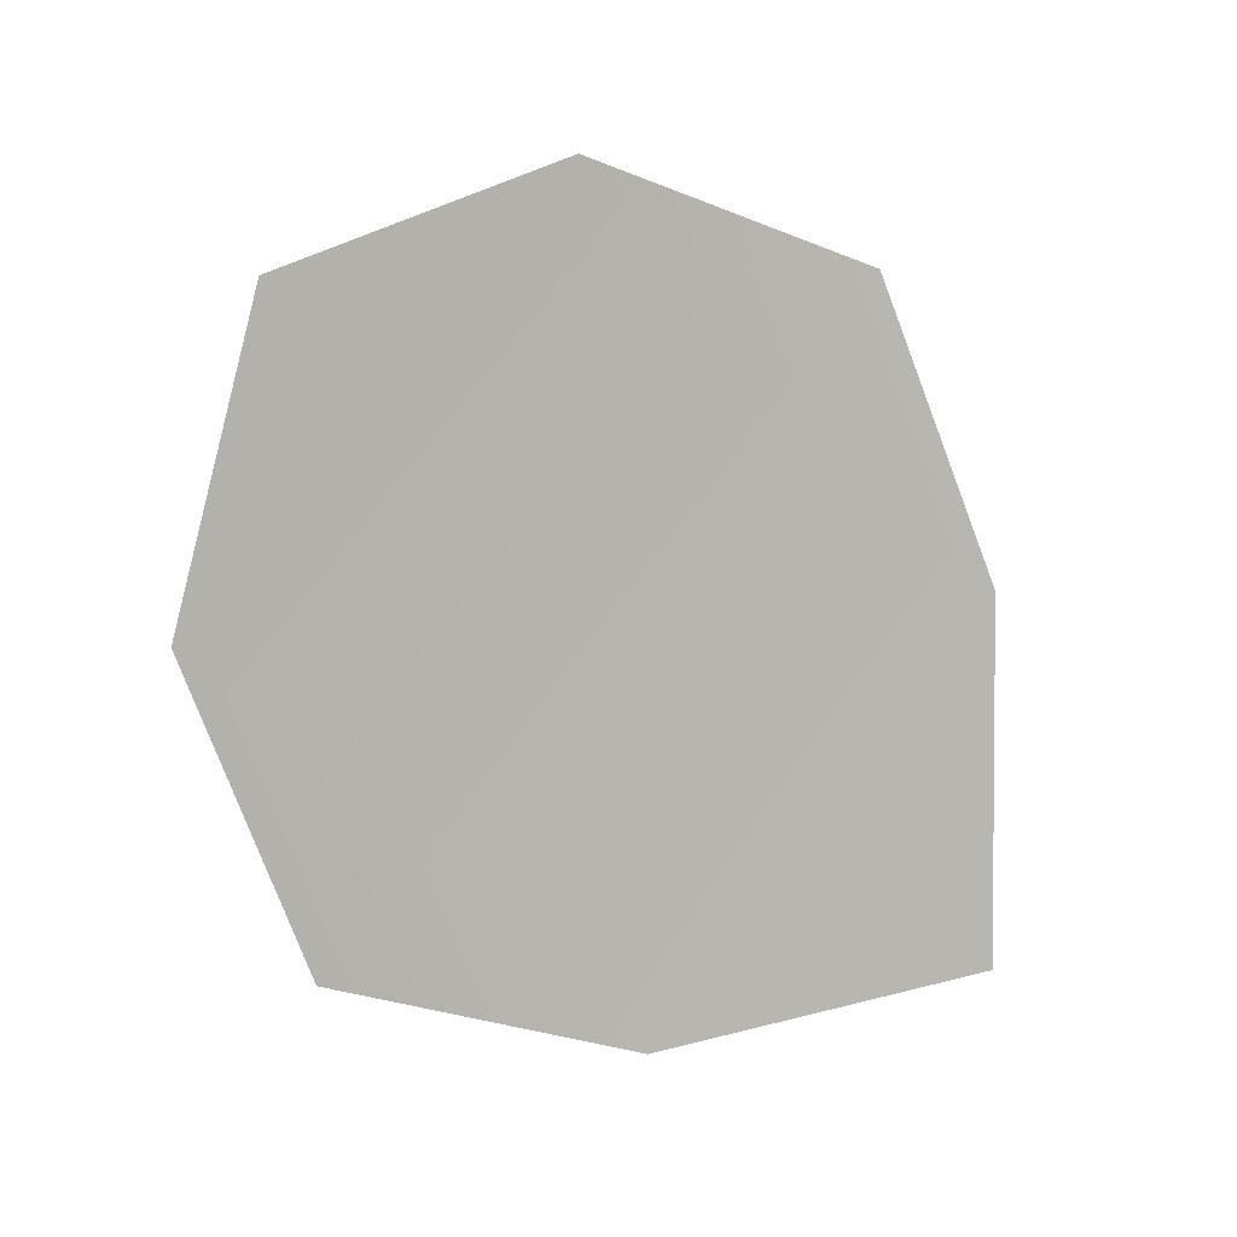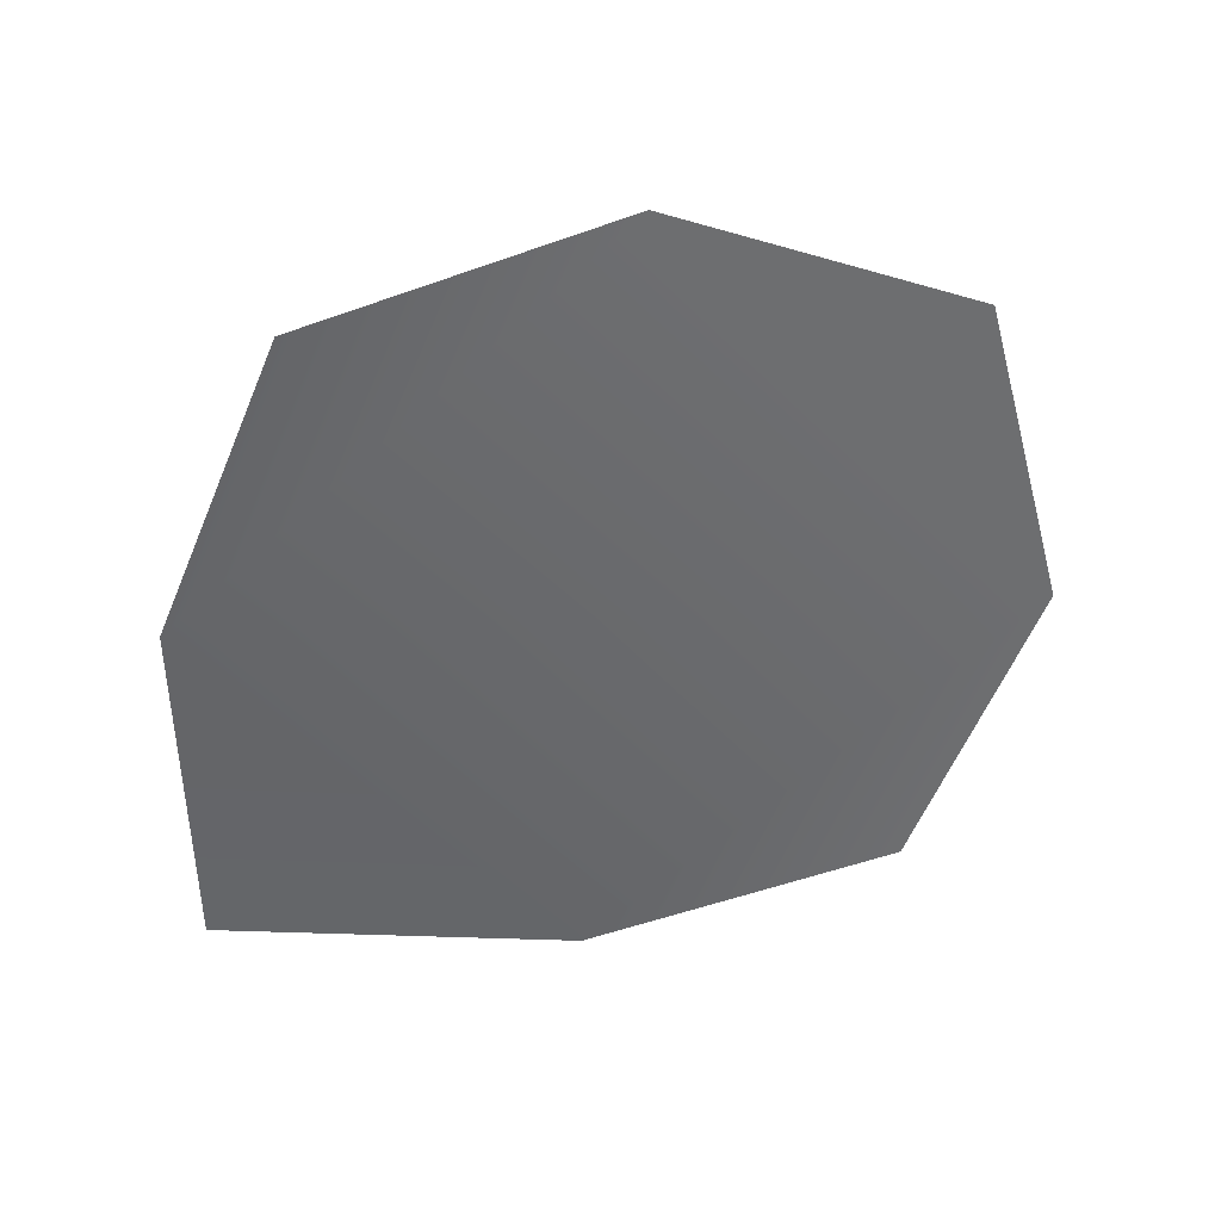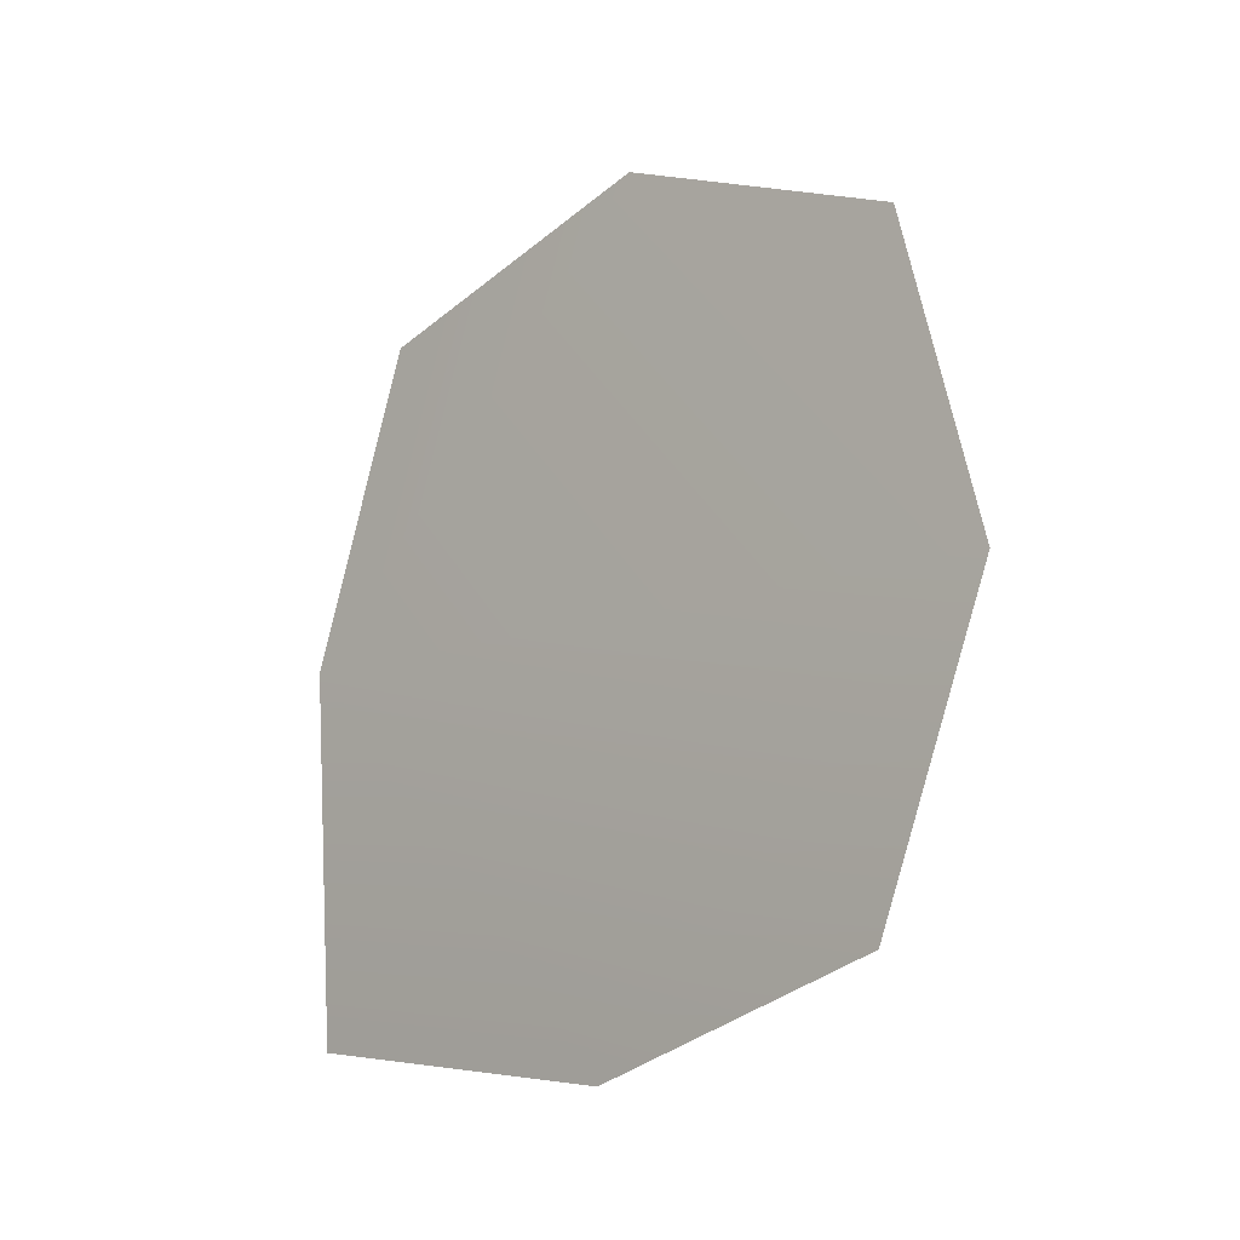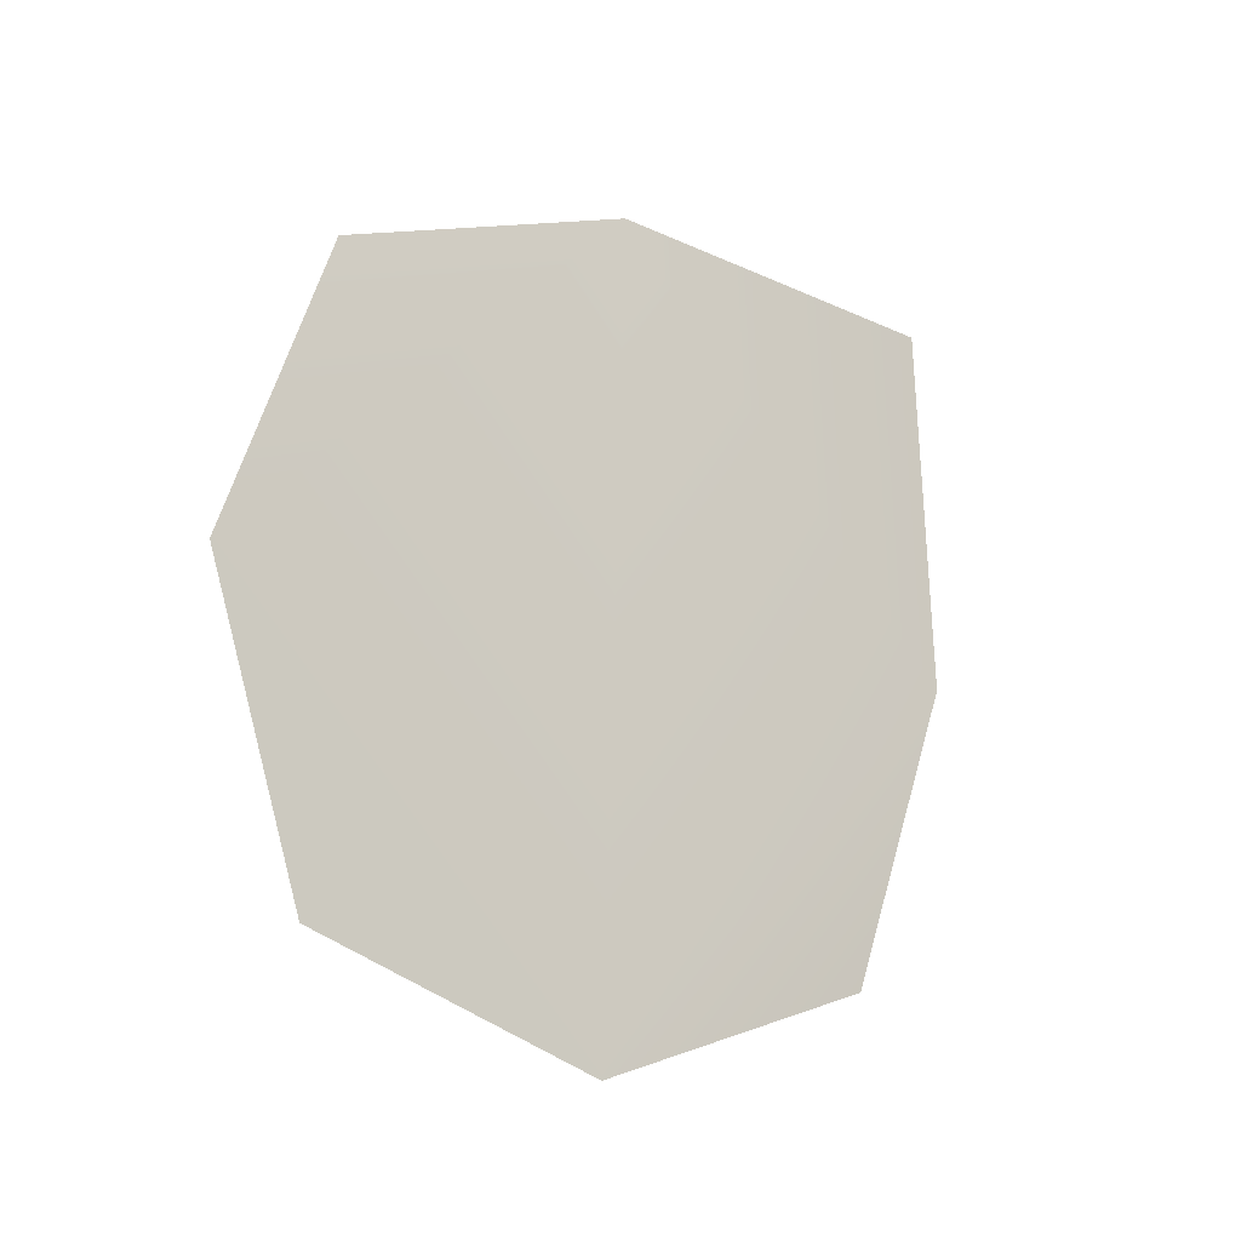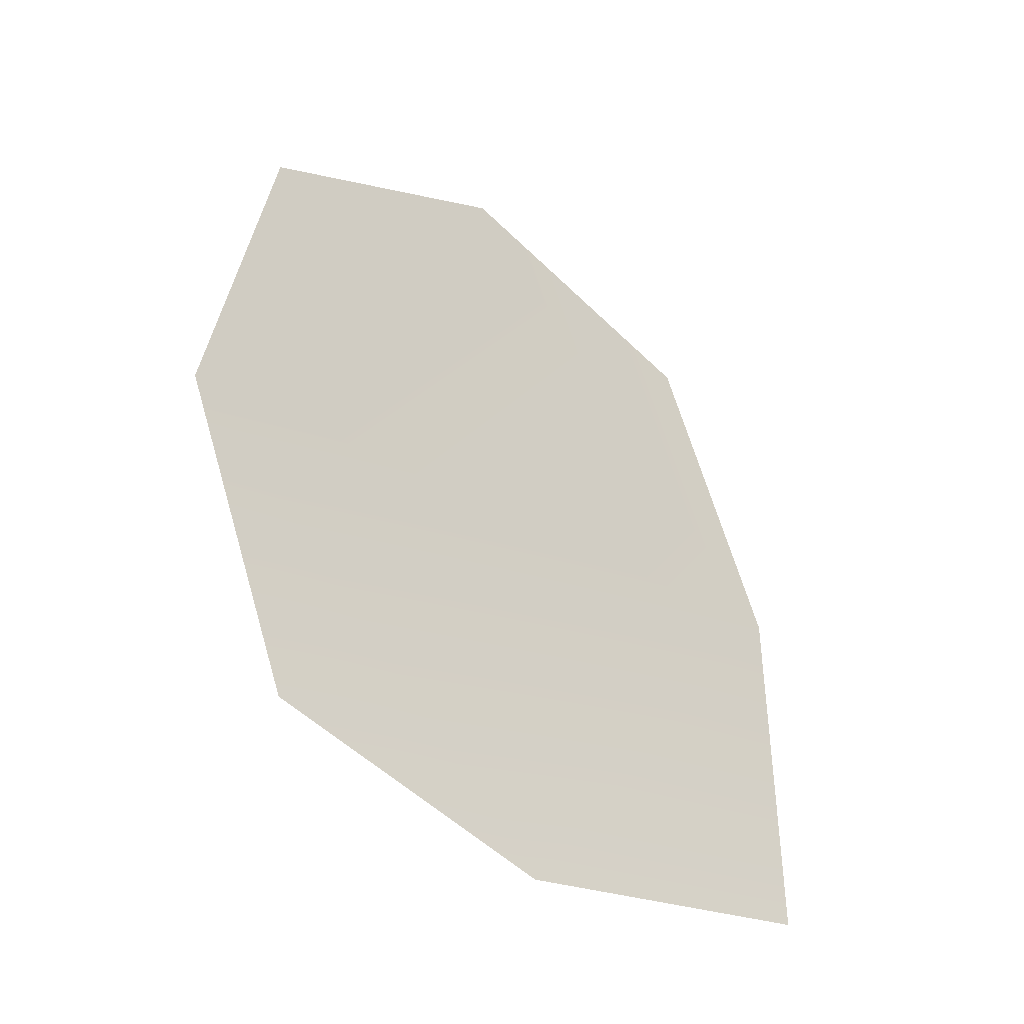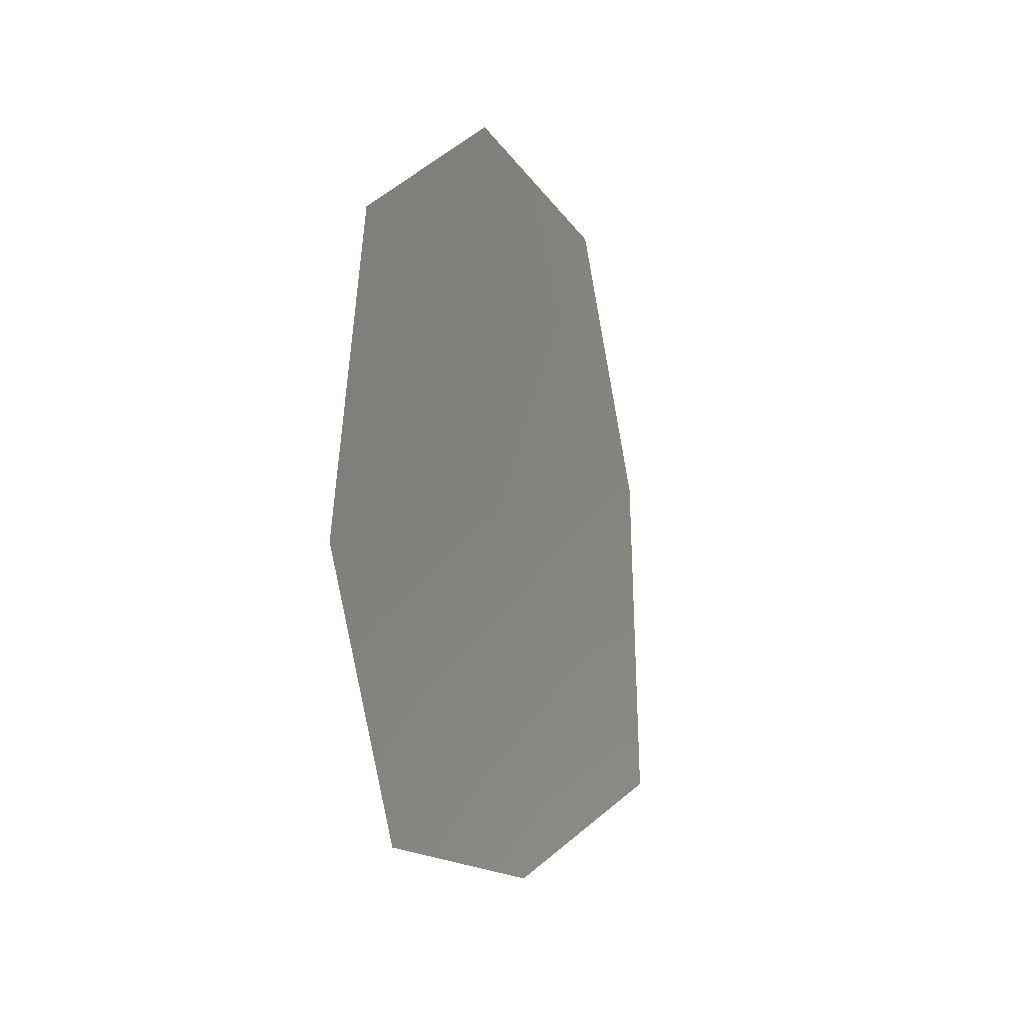
<metadata>
{"format":"obj","ext":"obj","renderer":"f3d","projection":"perspective","resolution":1024,"background":"white","views":[{"elev":8.9,"azim":-116.8,"up":"+Y"},{"elev":35.9,"azim":83.6,"up":"+Y"},{"elev":-11.2,"azim":131.3,"up":"+Y"},{"elev":-21.3,"azim":-130.7,"up":"+Z"},{"elev":-29.9,"azim":-133.9,"up":"+Y"},{"elev":4.3,"azim":-159.3,"up":"+Y"}]}
</metadata>
<code>
g derWEB_Covers06
v 1.001e+04 424.9 831.6
v 1.001e+04 526.8 859.4
v 1.001e+04 561.1 956.9
v 1e+04 527.1 1059
v 9998 424.3 1101
v 9992 299.9 1100
v 9999 288.2 976.1
v 1.001e+04 322.9 871.2
f 3 1 2
f 1 3 5
f 4 5 3
f 7 5 6
f 5 7 1
f 8 1 7

</code>
